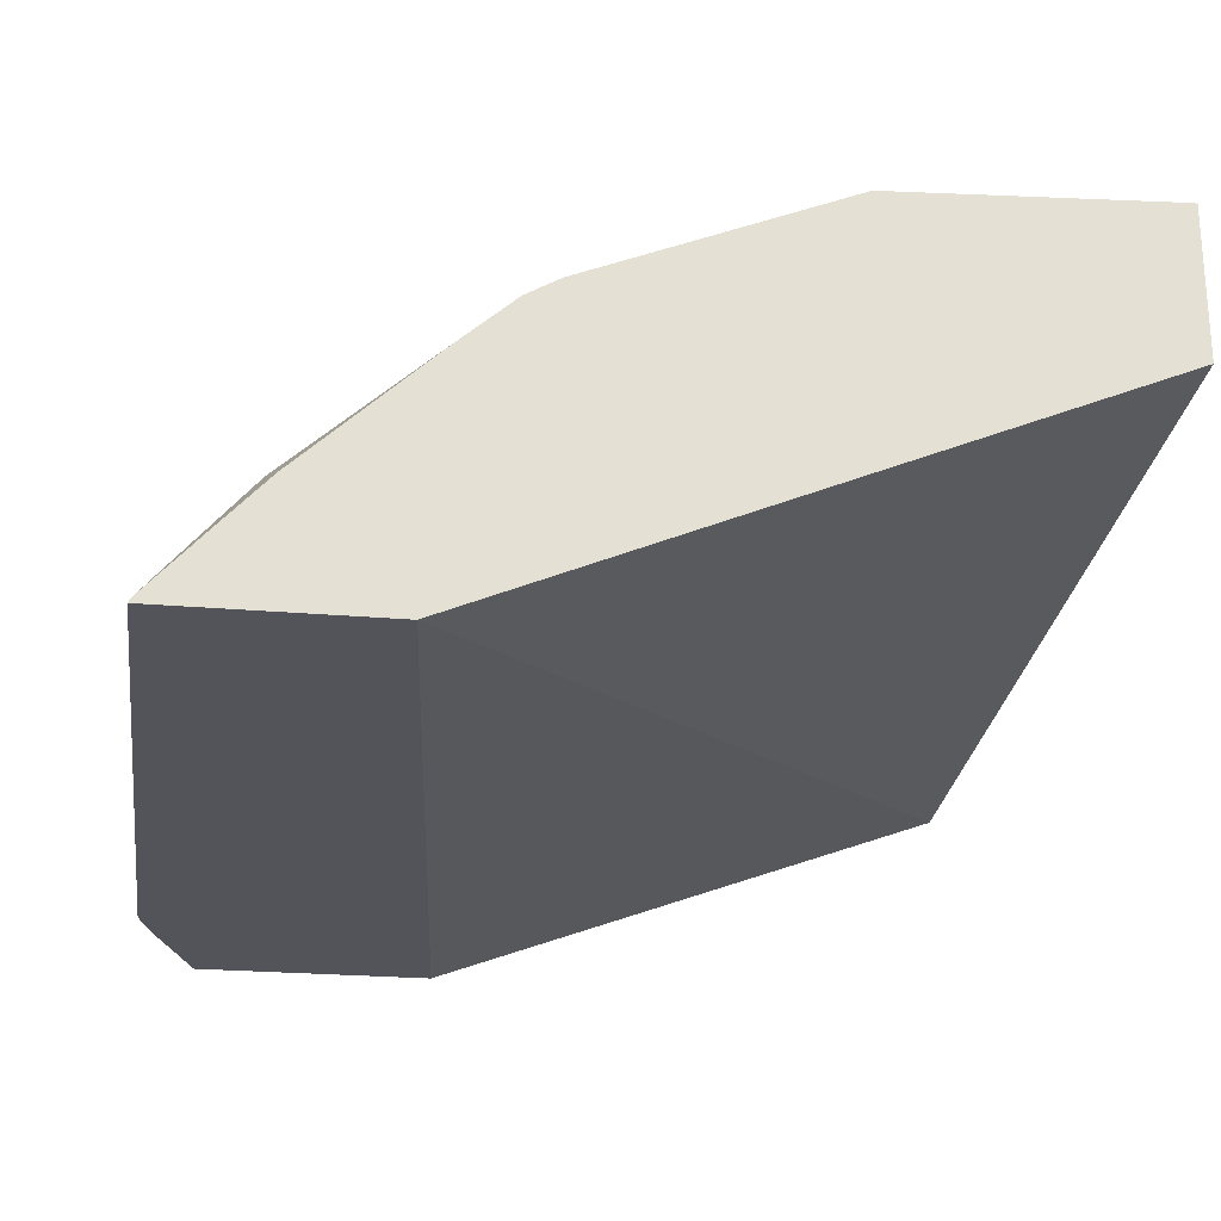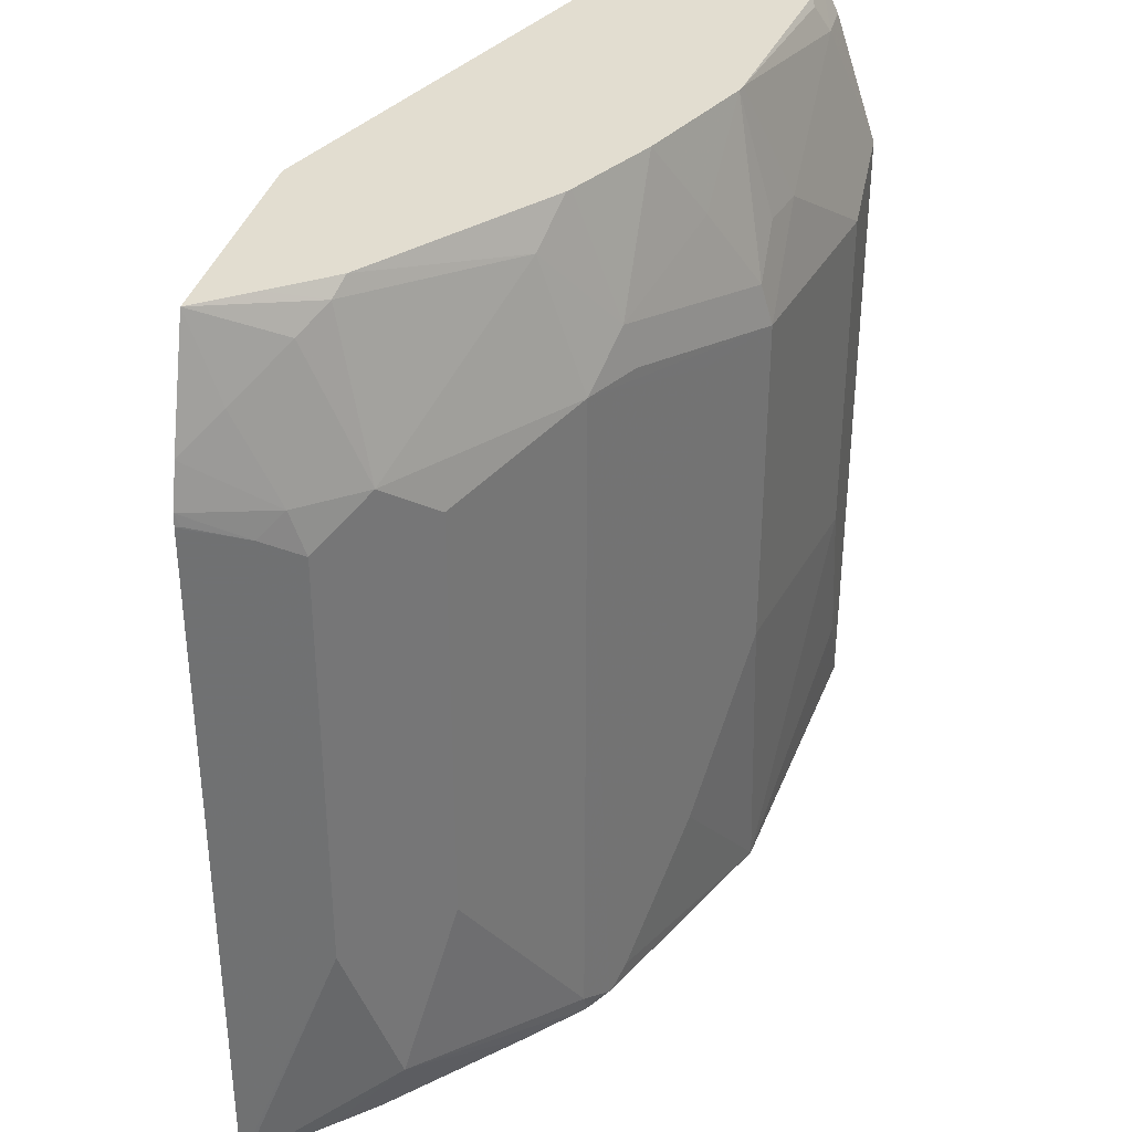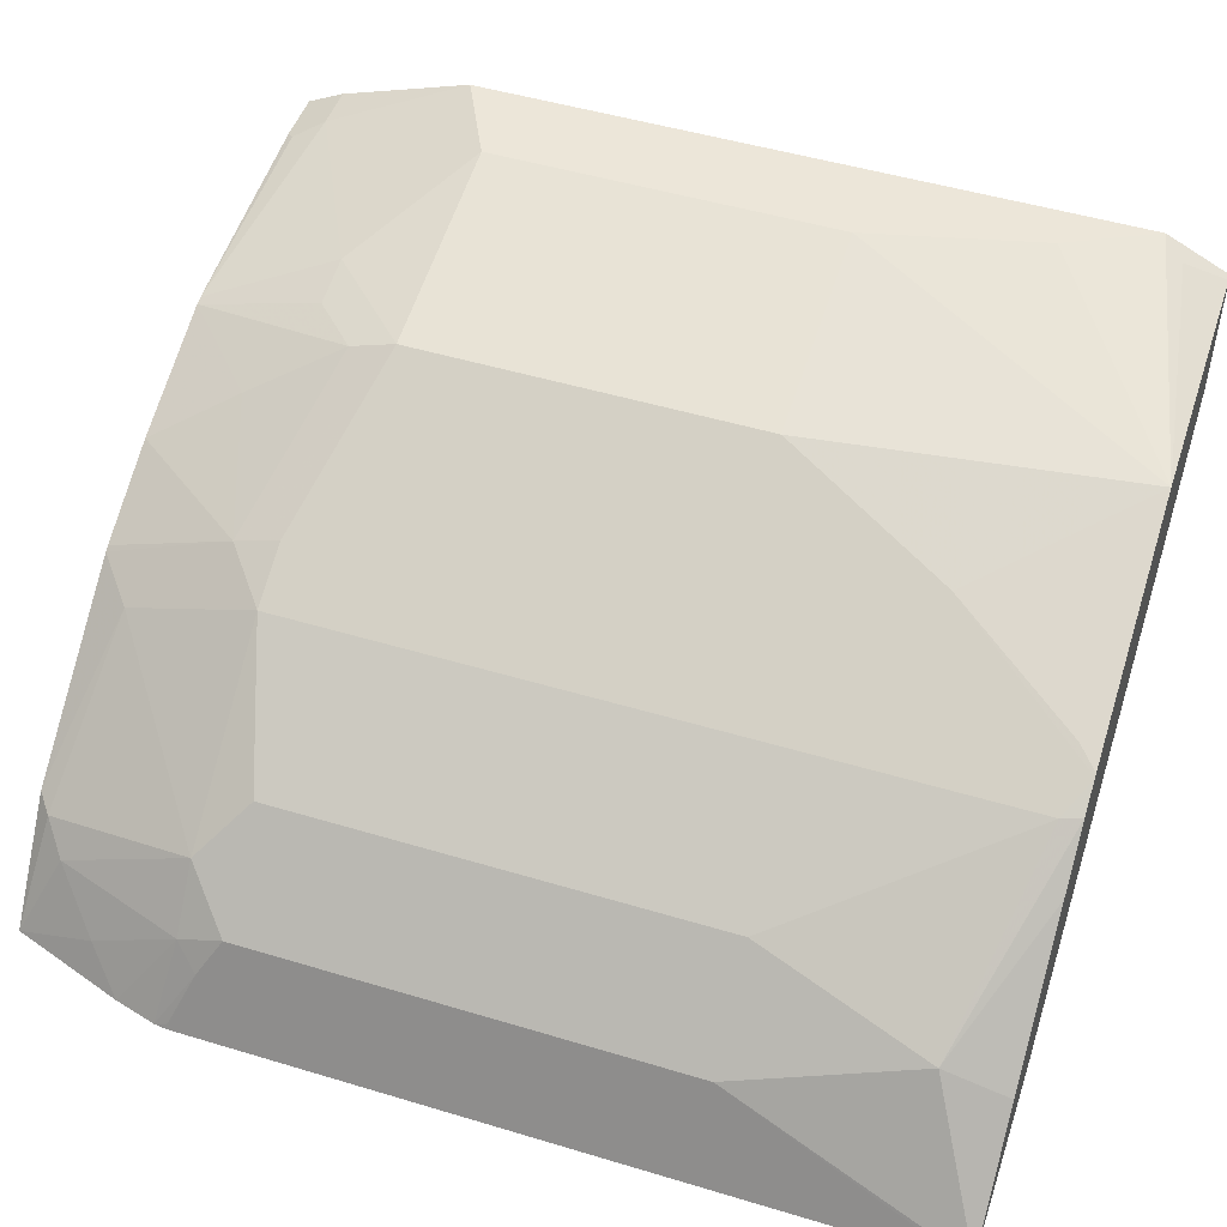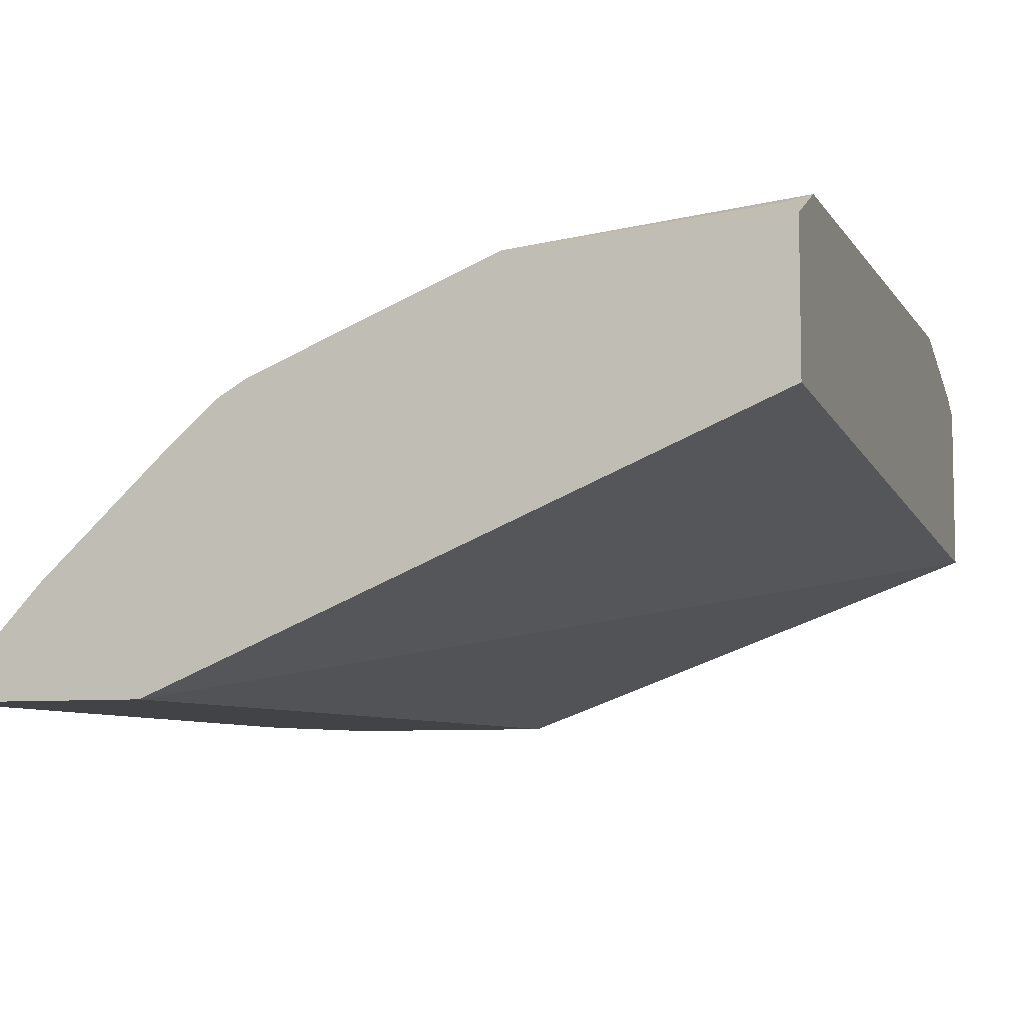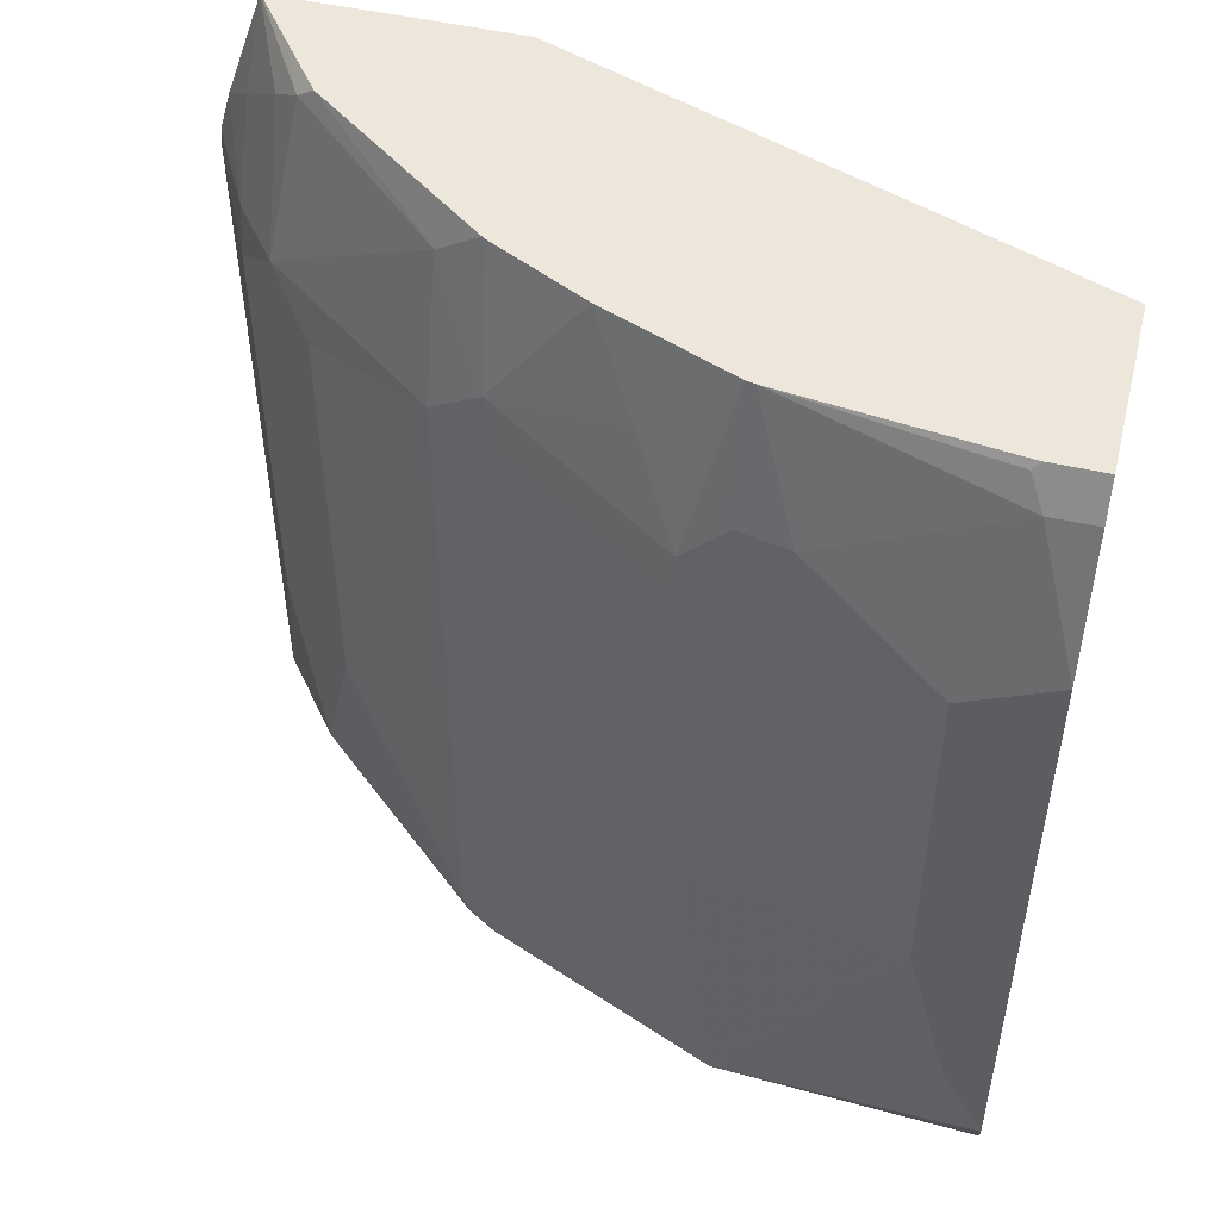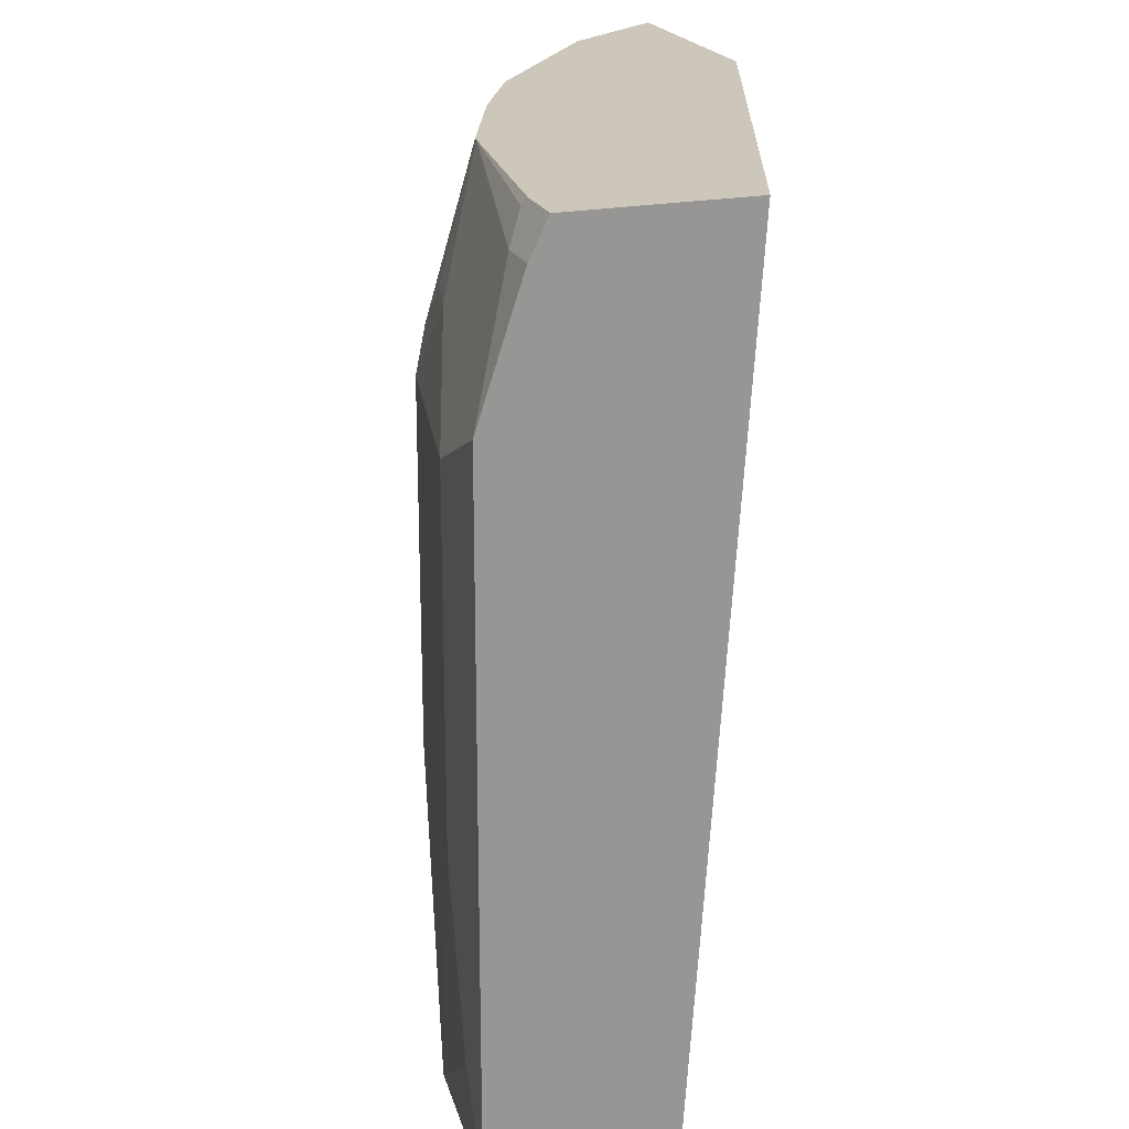
<metadata>
{"format":"obj","ext":"obj","renderer":"f3d","projection":"perspective","resolution":1024,"background":"white","views":[{"elev":-23.8,"azim":-8.3,"up":"+Z"},{"elev":35.3,"azim":-75.9,"up":"+Y"},{"elev":49.0,"azim":-71.5,"up":"+Z"},{"elev":-7.2,"azim":18.7,"up":"+Z"},{"elev":50.4,"azim":13.9,"up":"+Y"},{"elev":21.3,"azim":70.7,"up":"+Y"}]}
</metadata>
<code>
v -0.3717 0.09215 0.2677
v -0.279 0.09215 0.2677
v -0.3708 0.09215 0.2697
v -0.3505 0.2022 0.3101
v -0.359 0.4146 0.2933
v -0.3717 0.4247 0.2677
v -0.000111 0.09215 0.3842
v -0.2393 0.5022 0.2677
v -0.000111 0.5022 0.3556
v -0.344 0.09215 0.2988
v -0.3303 0.1214 0.3303
v -0.3505 0.4044 0.3101
v -0.3514 0.4247 0.3034
v -0.371 0.4305 0.2677
v -0.3708 0.4247 0.2697
v -0.000111 0.09215 0.4505
v -0.3473 0.5022 0.2677
v -0.000111 0.5022 0.4365
v -0.3266 0.09215 0.3176
v -0.2696 0.09215 0.3708
v -0.2464 0.09215 0.3914
v -0.2494 0.1011 0.391
v -0.3101 0.2022 0.3506
v -0.3303 0.4247 0.3303
v -0.3311 0.4854 0.3034
v -0.3514 0.4651 0.2831
v -0.3656 0.4497 0.2677
v -0.003349 0.09215 0.4505
v -0.000111 0.1213 0.4651
v -0.3185 0.4955 0.3135
v -0.3298 0.5022 0.291
v -0.02365 0.5022 0.4365
v -0.02023 0.4854 0.4449
v -0.000111 0.4988 0.4382
v -0.2329 0.09215 0.3992
v -0.2494 0.4247 0.391
v -0.3101 0.4044 0.3506
v -0.2494 0.4854 0.3708
v -0.01012 0.1113 0.4601
v -0.1214 0.09215 0.4449
v -0.000111 0.182 0.4652
v -0.02023 0.1618 0.4652
v -0.3101 0.5022 0.3168
v -0.1214 0.5022 0.4247
v -0.027 0.4988 0.4382
v -0.000111 0.4855 0.4448
v -0.1011 0.4449 0.4449
v -0.04046 0.4044 0.4652
v -0.000111 0.4246 0.4652
v -0.000111 0.4248 0.4651
v -0.000111 0.4853 0.4449
v -0.2314 0.09215 0.4
v -0.2224 0.1011 0.4045
v -0.182 0.1618 0.4247
v -0.1416 0.2427 0.4449
v -0.1416 0.4044 0.4449
v -0.182 0.4044 0.4247
v -0.2224 0.4247 0.4045
v -0.225 0.4449 0.3994
v -0.2292 0.5022 0.3775
v -0.04046 0.2427 0.4652
v -0.1252 0.5022 0.4238
v -0.1239 0.4449 0.4399
v -0.1441 0.4247 0.4399
v -0.1643 0.4651 0.4196
v -0.1841 0.5022 0.4003
v -0.2268 0.5022 0.3789
f 33 44 47
f 32 44 45
f 32 45 33
f 33 46 34
f 33 45 44
f 35 52 53
f 33 48 49
f 33 49 50
f 33 50 51
f 33 51 46
f 18 32 33
f 35 53 54
f 33 47 48
f 30 43 31
f 24 30 25
f 29 42 40
f 29 41 42
f 29 40 39
f 28 39 40
f 28 29 39
f 24 38 30
f 24 36 38
f 24 37 36
f 22 37 23
f 22 36 37
f 22 35 36
f 21 35 22
f 18 33 34
f 35 54 55
f 30 38 43
f 35 55 56
f 41 61 42
f 35 57 36
f 17 25 30
f 62 64 63
f 62 65 64
f 62 66 65
f 59 64 65
f 59 67 60
f 59 66 67
f 59 65 66
f 56 59 58
f 56 64 59
f 48 55 61
f 48 56 55
f 47 56 48
f 47 64 56
f 35 56 57
f 47 63 64
f 44 62 47
f 41 48 61
f 41 49 48
f 40 55 54
f 40 61 55
f 40 42 61
f 40 53 52
f 40 54 53
f 38 60 43
f 38 59 60
f 36 59 38
f 36 58 59
f 36 56 58
f 36 57 56
f 47 62 63
f 17 26 25
f 3 10 11
f 17 30 31
f 5 15 6
f 5 14 15
f 5 13 14
f 5 12 13
f 4 12 5
f 4 24 12
f 4 11 24
f 3 11 4
f 2 9 7
f 2 8 9
f 1 8 2
f 1 17 8
f 1 27 17
f 1 14 27
f 1 6 14
f 1 5 6
f 1 4 5
f 1 3 4
f 1 10 3
f 1 19 10
f 1 20 19
f 1 21 20
f 1 35 21
f 1 52 35
f 17 27 26
f 1 28 40
f 1 16 28
f 1 7 16
f 1 2 7
f 6 15 14
f 7 9 18
f 1 40 52
f 7 34 46
f 7 18 34
f 16 29 28
f 13 27 14
f 13 25 26
f 13 24 25
f 12 24 13
f 11 37 24
f 11 23 37
f 11 22 23
f 11 21 22
f 11 20 21
f 11 19 20
f 10 19 11
f 8 18 9
f 13 26 27
f 8 44 32
f 8 32 18
f 7 51 50
f 7 49 41
f 7 41 29
f 7 29 16
f 8 17 31
f 7 50 49
f 8 43 60
f 8 62 44
f 8 31 43
f 8 66 62
f 7 46 51
f 8 67 66
f 8 60 67

</code>
